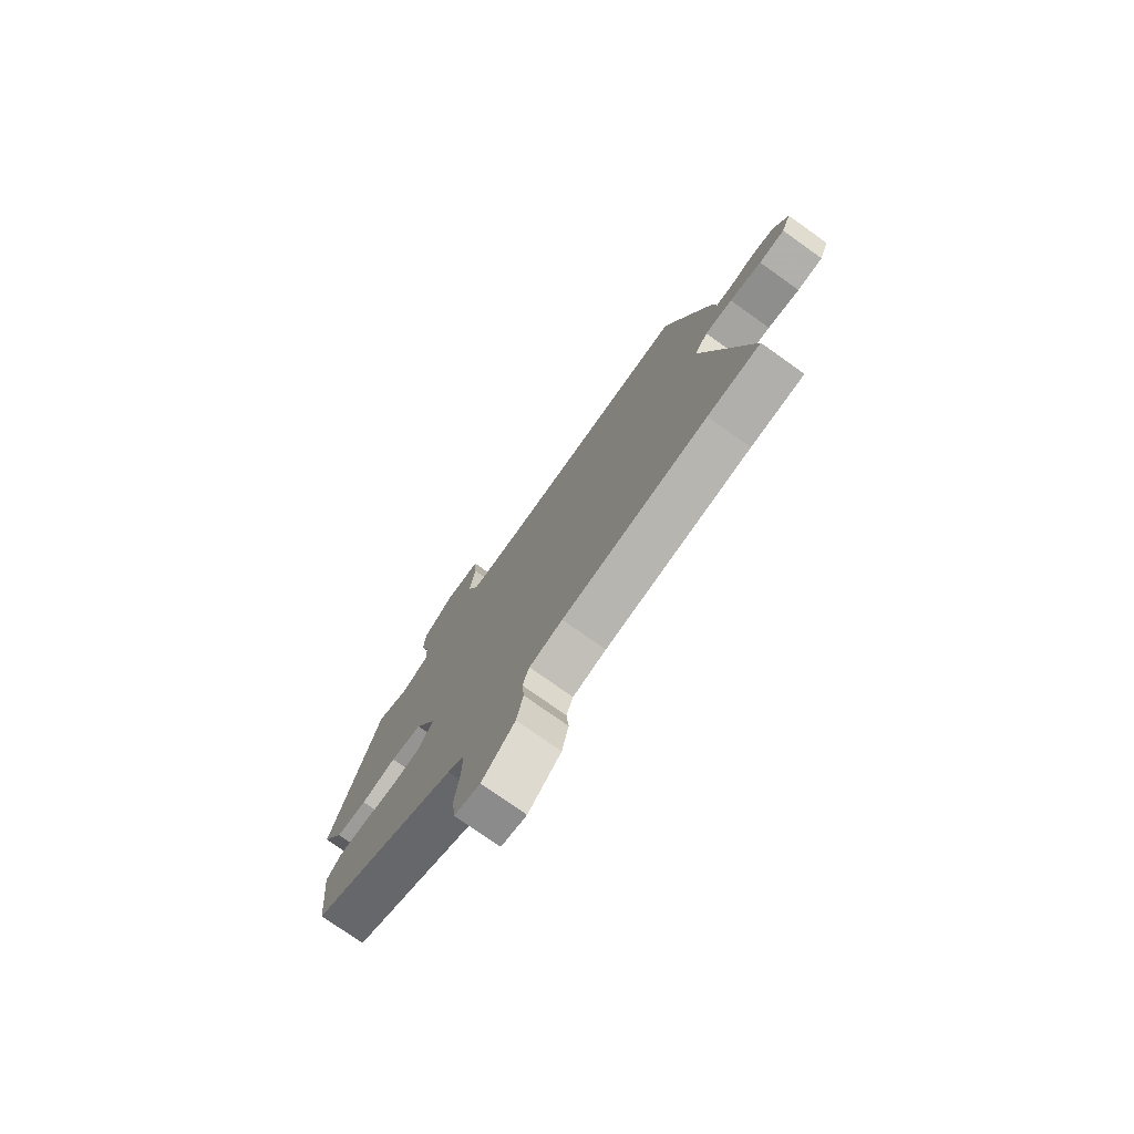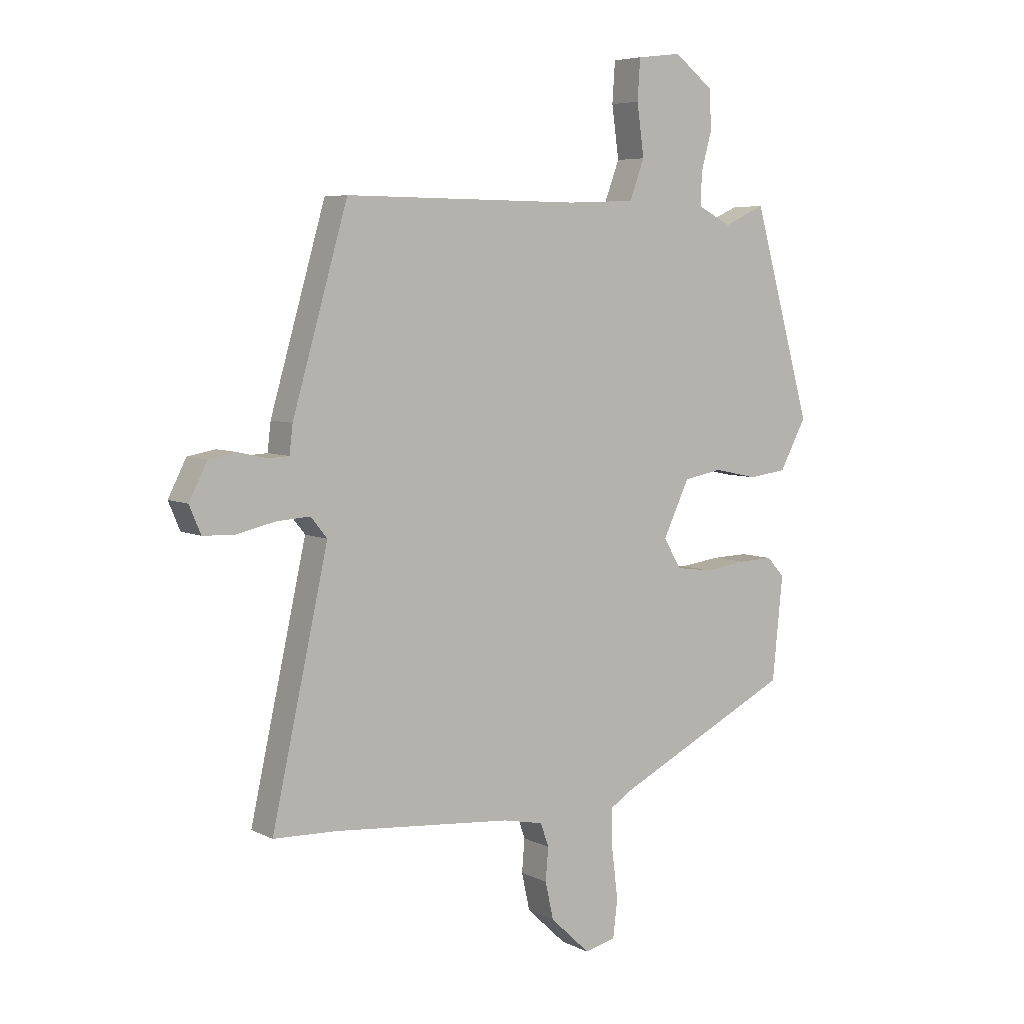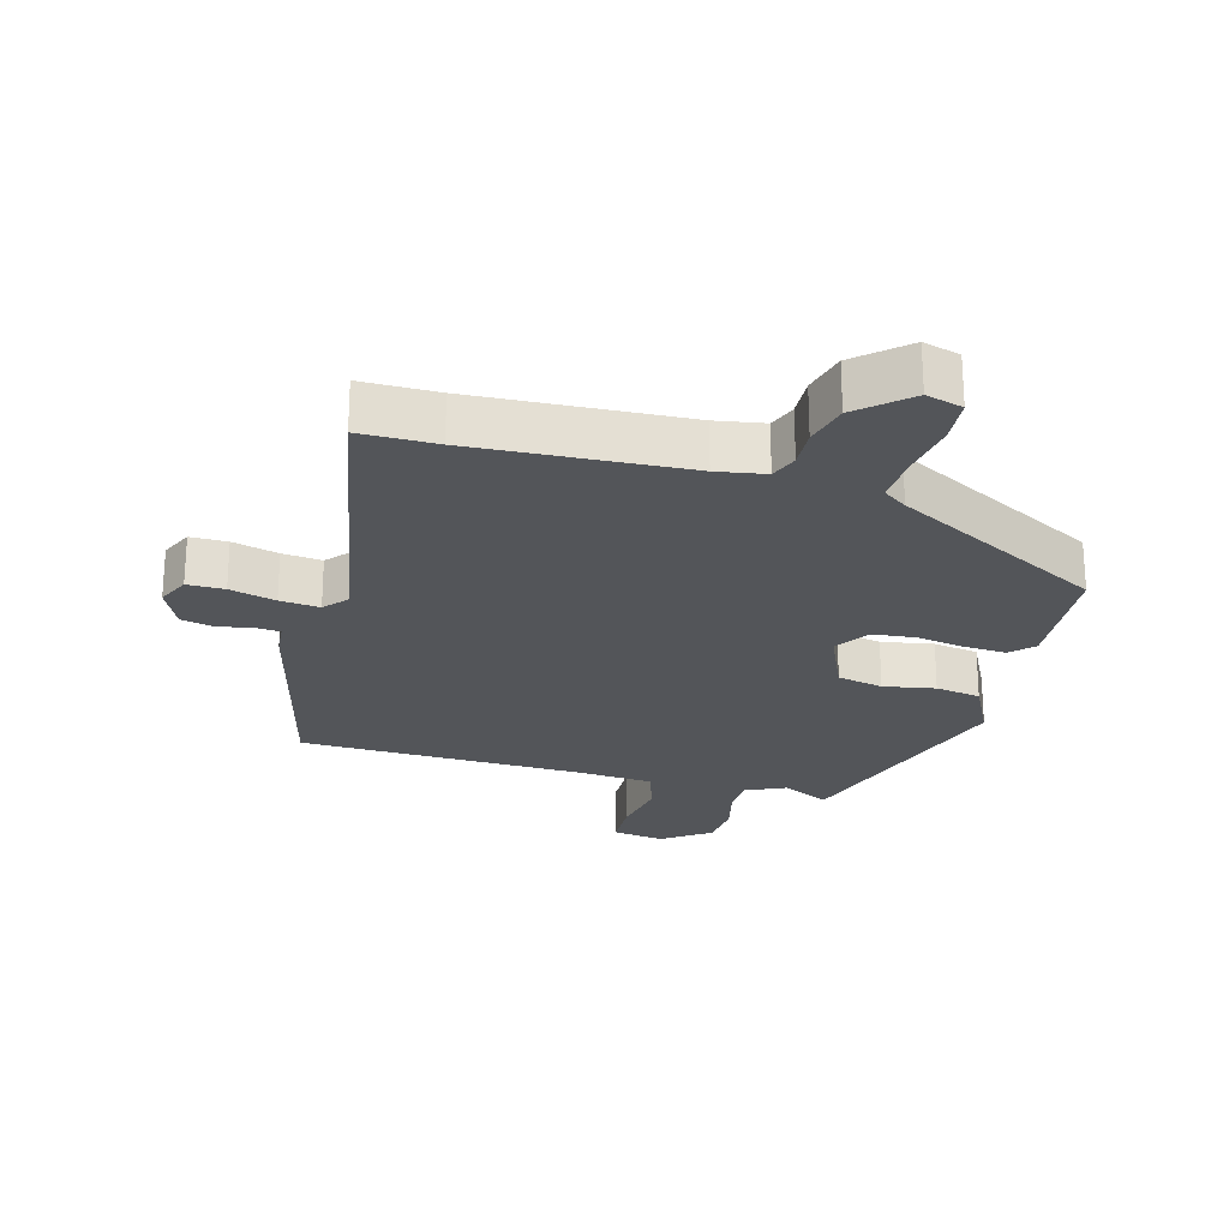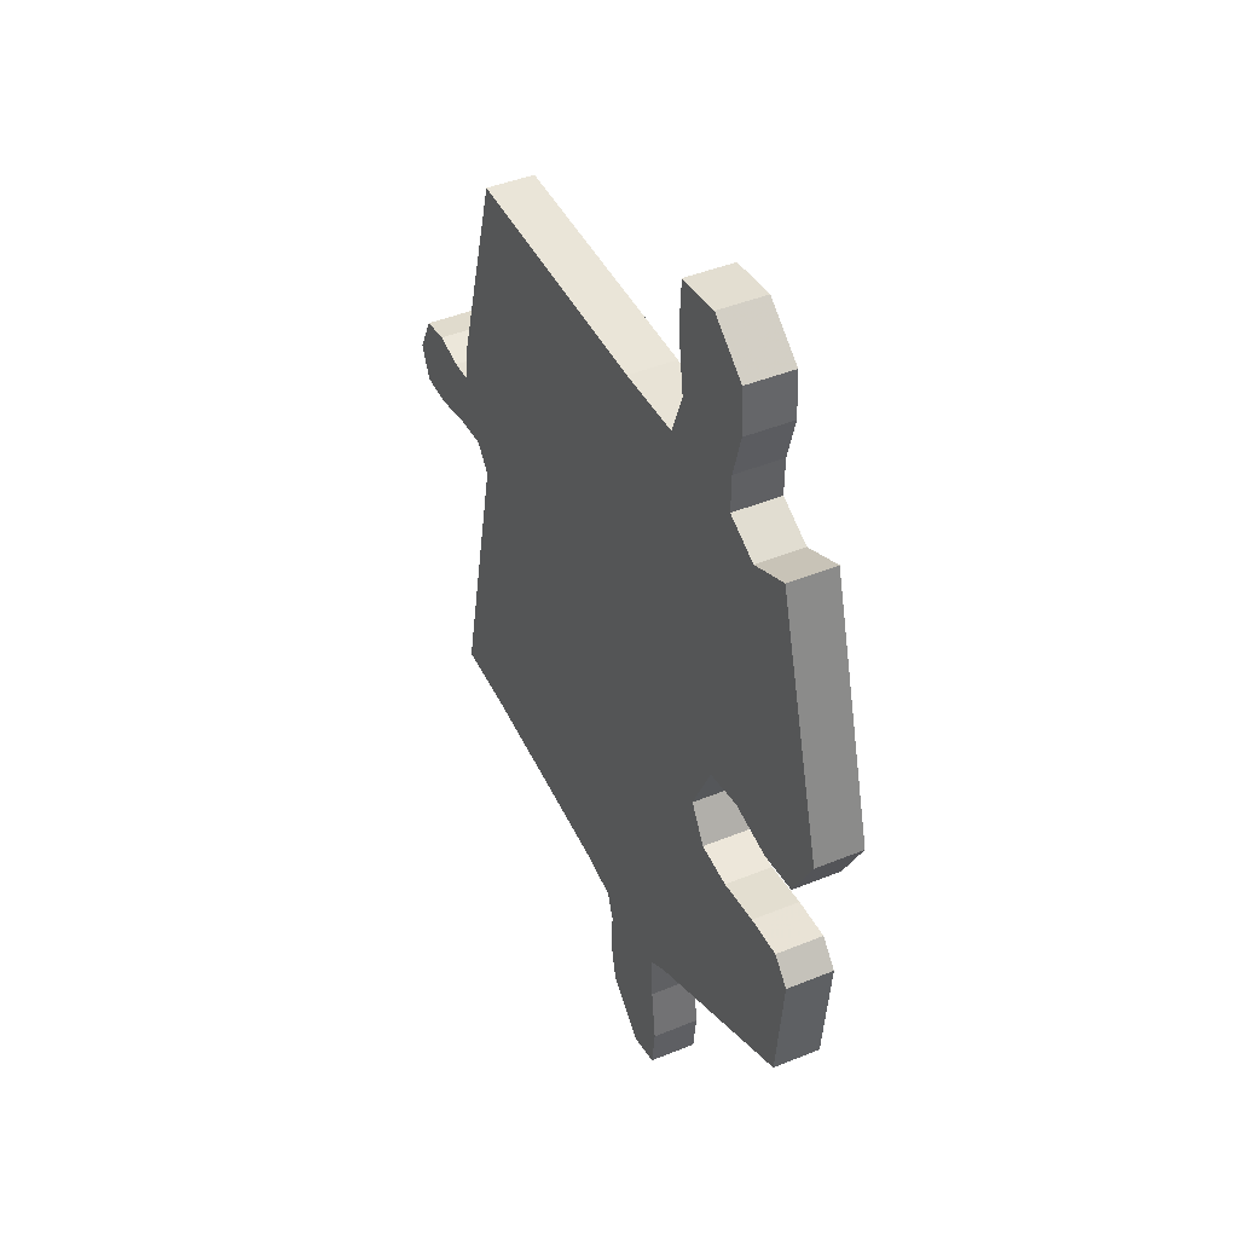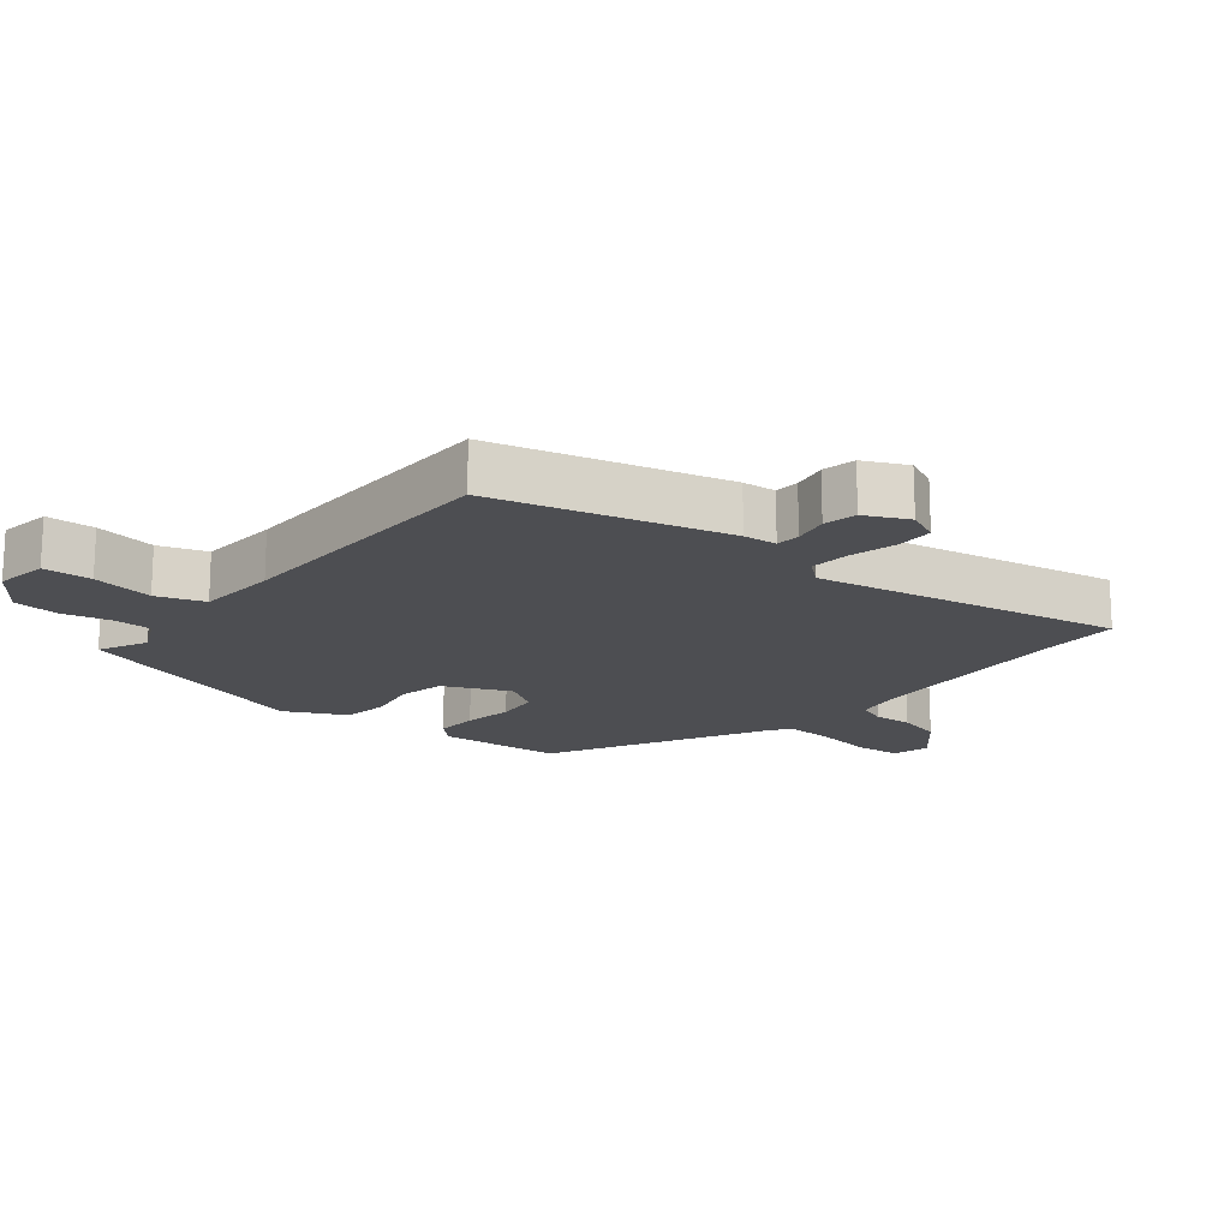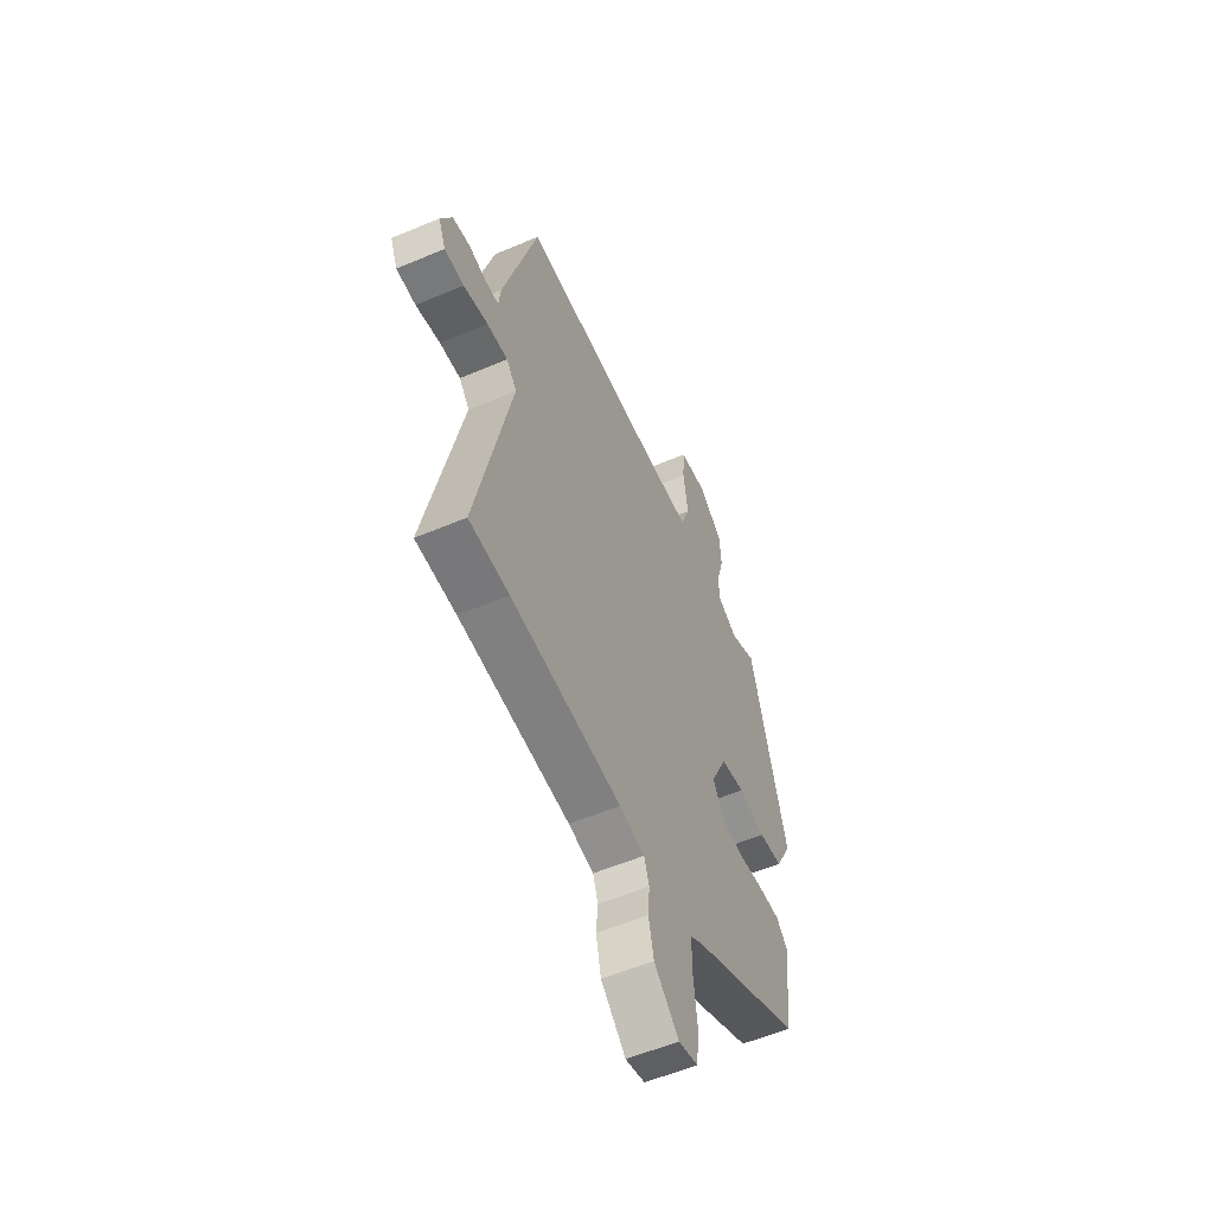
<metadata>
{"format":"obj","ext":"obj","renderer":"f3d","projection":"perspective","resolution":1024,"background":"white","views":[{"elev":-76.6,"azim":54.6,"up":"+Z"},{"elev":6.0,"azim":145.2,"up":"+Z"},{"elev":-24.2,"azim":162.7,"up":"+Y"},{"elev":44.0,"azim":-115.5,"up":"+Z"},{"elev":-17.2,"azim":49.3,"up":"+Y"},{"elev":-55.9,"azim":114.0,"up":"+Z"}]}
</metadata>
<code>
v -0.411 0.07 0.499
v -0.336 0.07 0.465
v -0.275 0.07 0.496
v -0.276 0.07 0.555
v -0.296 0.07 0.627
v -0.292 0.07 0.698
v -0.221 0.07 0.753
v -0.14 0.07 0.743
v -0.135 0.07 0.669
v -0.148 0.07 0.575
v -0.121 0.07 0.503
v 0.003 0.07 0.498
v 0.434 0.07 0.502
v 0.535 0.07 0.152
v 0.541 0.07 0.101
v 0.578 0.07 0.099
v 0.631 0.07 0.111
v 0.682 0.07 0.102
v 0.715 0.07 0.037
v 0.694 0.07 -0.013
v 0.637 0.07 -0.015
v 0.566 0.07 0.001
v 0.505 0.07 0.005
v 0.475 0.07 -0.032
v 0.578 0.07 -0.497
v 0.461 0.07 -0.501
v 0.137 0.07 -0.529
v 0.063 0.07 -0.544
v 0.048 0.07 -0.587
v 0.053 0.07 -0.647
v 0.038 0.07 -0.715
v -0.035 0.07 -0.784
v -0.092 0.07 -0.77
v -0.1 0.07 -0.701
v -0.089 0.07 -0.612
v -0.088 0.07 -0.538
v -0.125 0.07 -0.514
v -0.453 0.07 -0.352
v -0.472 0.07 -0.163
v -0.44 0.07 -0.128
v -0.375 0.07 -0.13
v -0.299 0.07 -0.14
v -0.234 0.07 -0.131
v -0.201 0.07 -0.077
v -0.249 0.07 0.024
v -0.32 0.07 0.037
v -0.399 0.07 0.02
v -0.469 0.07 0.029
v -0.518 0.07 0.12
v -0.411 0 0.499
v -0.336 0 0.465
v -0.275 0 0.496
v -0.276 0 0.555
v -0.296 0 0.627
v -0.292 0 0.698
v -0.221 0 0.753
v -0.14 0 0.743
v -0.135 0 0.669
v -0.148 0 0.575
v -0.121 0 0.503
v 0.003 0 0.498
v 0.434 0 0.502
v 0.535 0 0.152
v 0.541 0 0.101
v 0.578 0 0.099
v 0.631 0 0.111
v 0.682 0 0.102
v 0.715 0 0.037
v 0.694 0 -0.013
v 0.637 0 -0.015
v 0.566 0 0.001
v 0.505 0 0.005
v 0.475 0 -0.032
v 0.578 0 -0.497
v 0.461 0 -0.501
v 0.137 0 -0.529
v 0.063 0 -0.544
v 0.048 0 -0.587
v 0.053 0 -0.647
v 0.038 0 -0.715
v -0.035 0 -0.784
v -0.092 0 -0.77
v -0.1 0 -0.701
v -0.089 0 -0.612
v -0.088 0 -0.538
v -0.125 0 -0.514
v -0.453 0 -0.352
v -0.472 0 -0.163
v -0.44 0 -0.128
v -0.375 0 -0.13
v -0.299 0 -0.14
v -0.234 0 -0.131
v -0.201 0 -0.077
v -0.249 0 0.024
v -0.32 0 0.037
v -0.399 0 0.02
v -0.469 0 0.029
v -0.518 0 0.12
f 49 1 2
f 48 49 2
f 47 48 2
f 46 47 2
f 45 46 2 3
f 44 45 3 4
f 40 41 42
f 39 40 42
f 38 39 42
f 37 38 42
f 36 37 42 43
f 33 34 35
f 32 33 35
f 31 32 35
f 30 31 35
f 29 30 35
f 28 29 35 36
f 36 43 44
f 28 36 44
f 27 28 44
f 24 25 26
f 20 21 22
f 19 20 22
f 18 19 22
f 17 18 22
f 16 17 22
f 15 16 22 23
f 15 23 24
f 14 15 24
f 13 14 24
f 12 13 24
f 8 9 10
f 7 8 10
f 6 7 10
f 5 6 10
f 4 5 10
f 4 10 11
f 44 4 11
f 26 27 44
f 24 26 44
f 12 24 44
f 11 12 44
f 51 50 98
f 51 98 97
f 51 97 96
f 51 96 95
f 52 51 95 94
f 53 52 94 93
f 91 90 89
f 91 89 88
f 91 88 87
f 91 87 86
f 92 91 86 85
f 84 83 82
f 84 82 81
f 84 81 80
f 84 80 79
f 84 79 78
f 85 84 78 77
f 93 92 85
f 93 85 77
f 93 77 76
f 75 74 73
f 71 70 69
f 71 69 68
f 71 68 67
f 71 67 66
f 71 66 65
f 72 71 65 64
f 73 72 64
f 73 64 63
f 73 63 62
f 73 62 61
f 59 58 57
f 59 57 56
f 59 56 55
f 59 55 54
f 59 54 53
f 60 59 53
f 60 53 93
f 93 76 75
f 93 75 73
f 93 73 61
f 93 61 60
f 1 50 51 2
f 2 51 52 3
f 3 52 53 4
f 4 53 54 5
f 5 54 55 6
f 6 55 56 7
f 7 56 57 8
f 8 57 58 9
f 9 58 59 10
f 10 59 60 11
f 11 60 61 12
f 12 61 62 13
f 13 62 63 14
f 14 63 64 15
f 15 64 65 16
f 16 65 66 17
f 17 66 67 18
f 18 67 68 19
f 19 68 69 20
f 20 69 70 21
f 21 70 71 22
f 22 71 72 23
f 23 72 73 24
f 24 73 74 25
f 25 74 75 26
f 26 75 76 27
f 27 76 77 28
f 28 77 78 29
f 29 78 79 30
f 30 79 80 31
f 31 80 81 32
f 32 81 82 33
f 33 82 83 34
f 34 83 84 35
f 35 84 85 36
f 36 85 86 37
f 37 86 87 38
f 38 87 88 39
f 39 88 89 40
f 40 89 90 41
f 41 90 91 42
f 42 91 92 43
f 43 92 93 44
f 44 93 94 45
f 45 94 95 46
f 46 95 96 47
f 47 96 97 48
f 48 97 98 49
f 49 98 50 1

</code>
